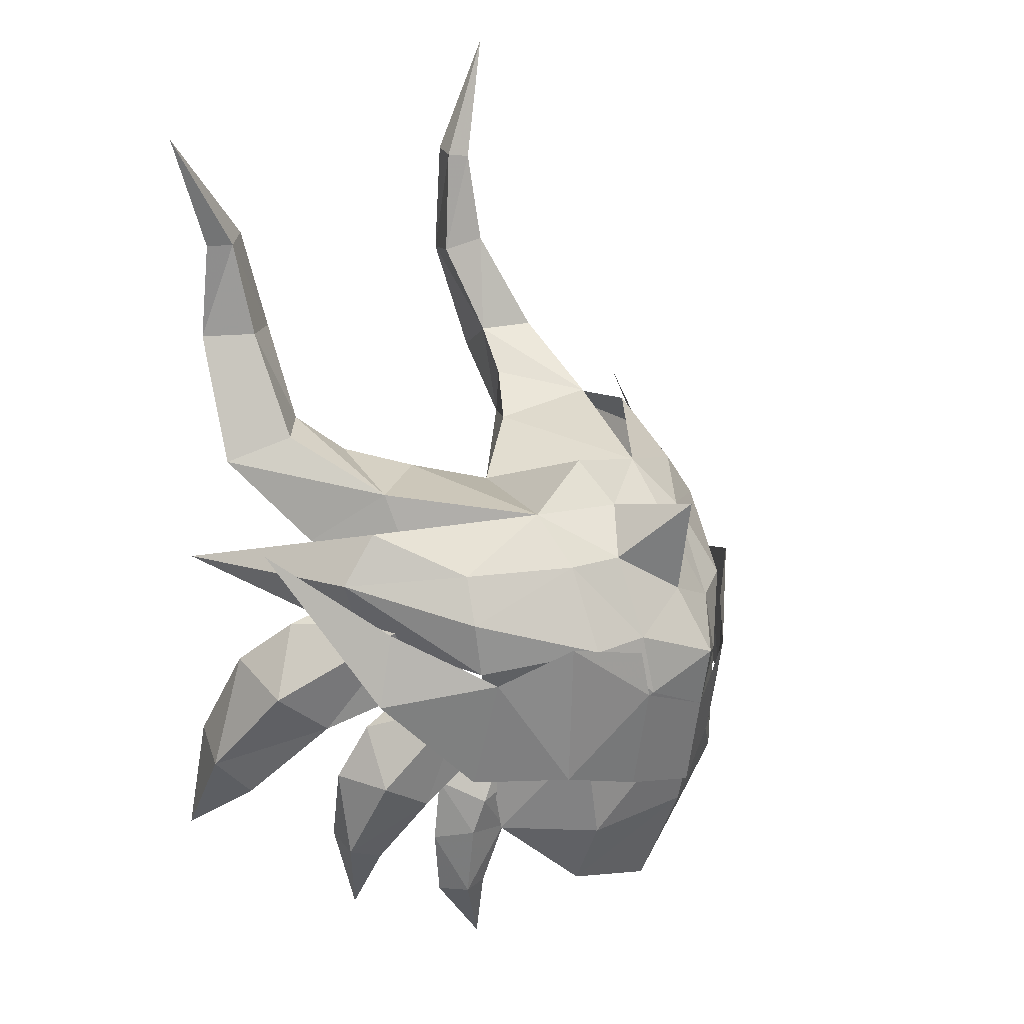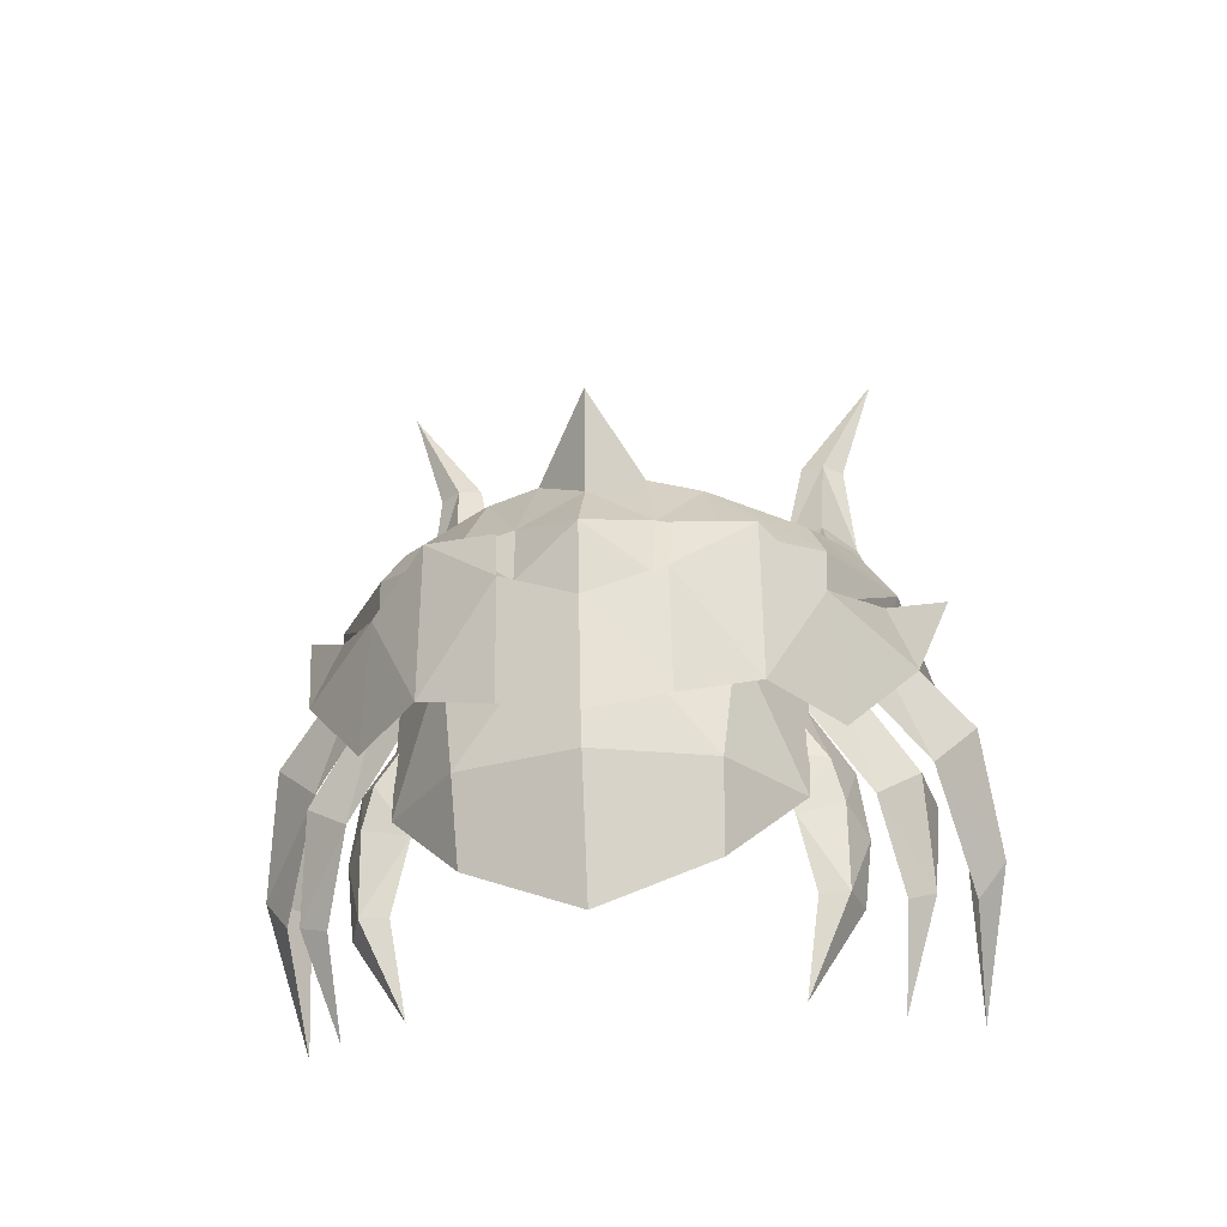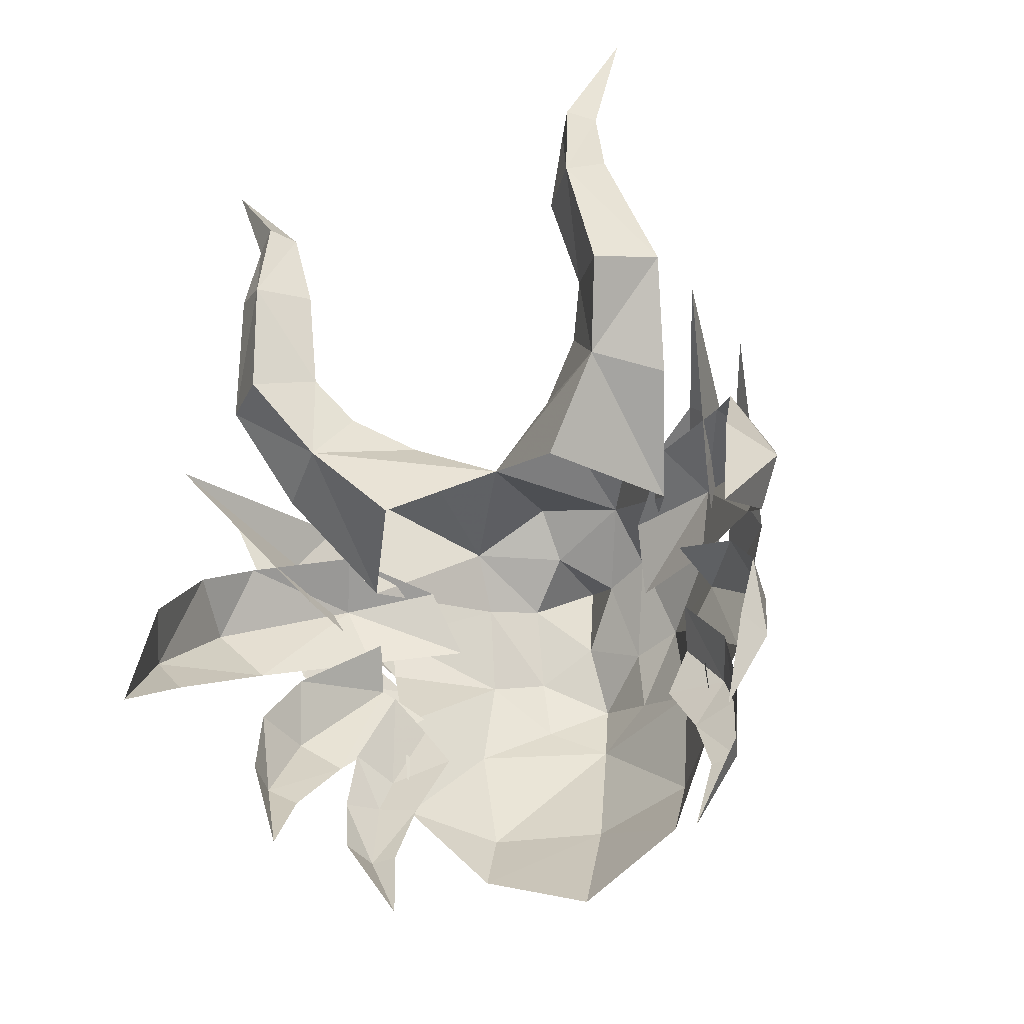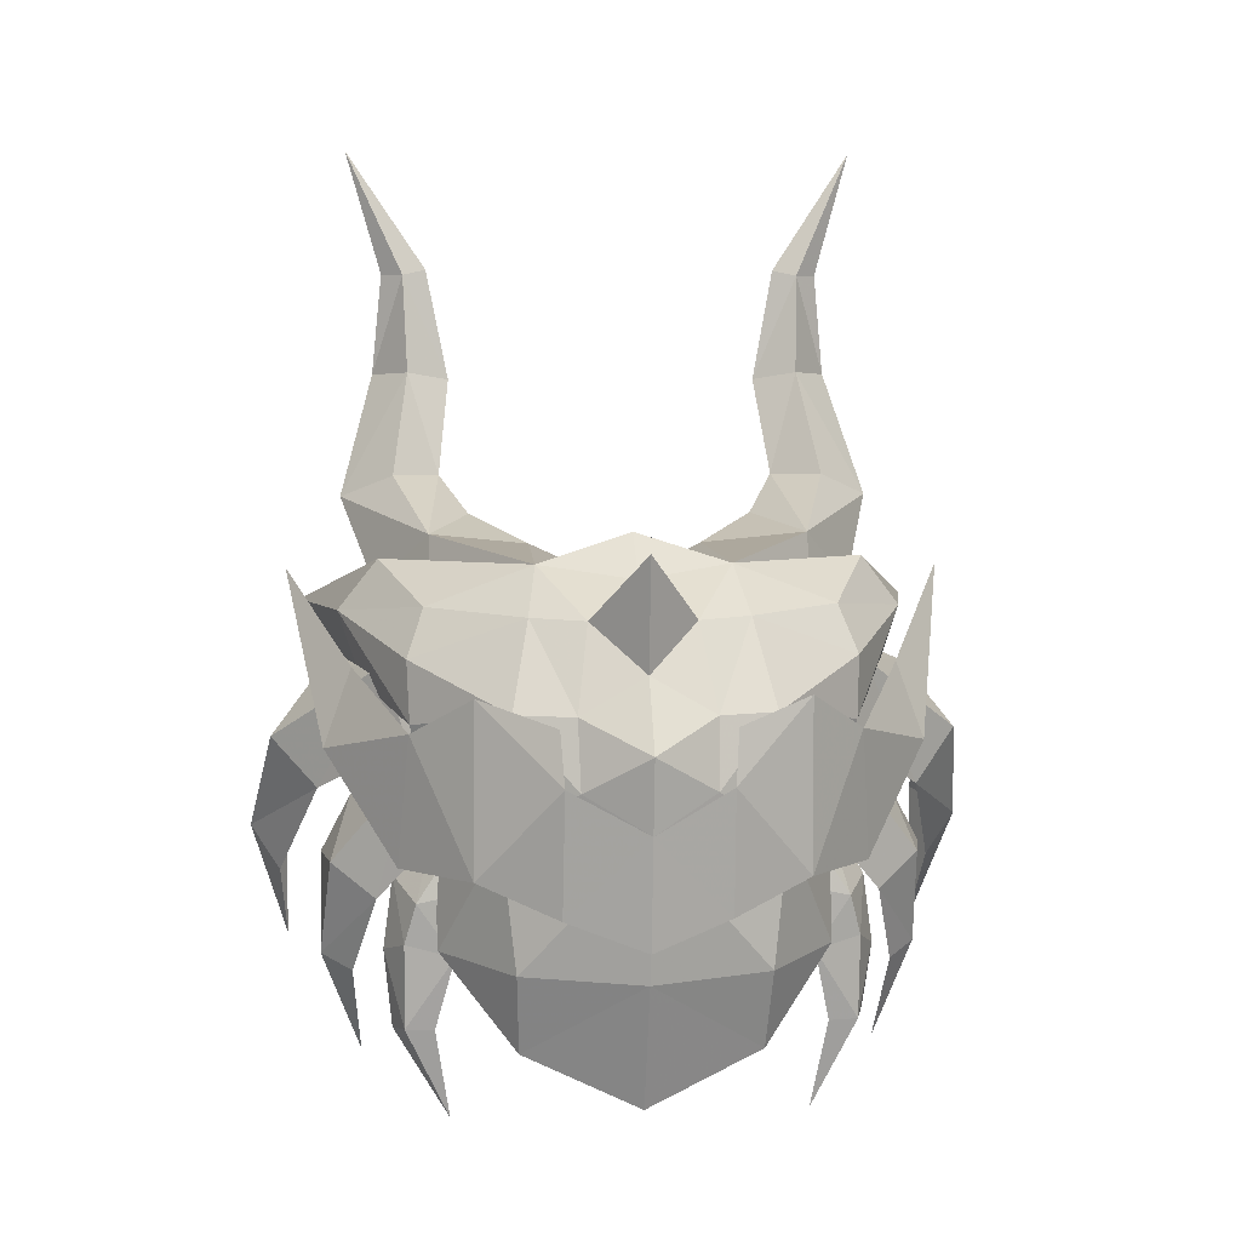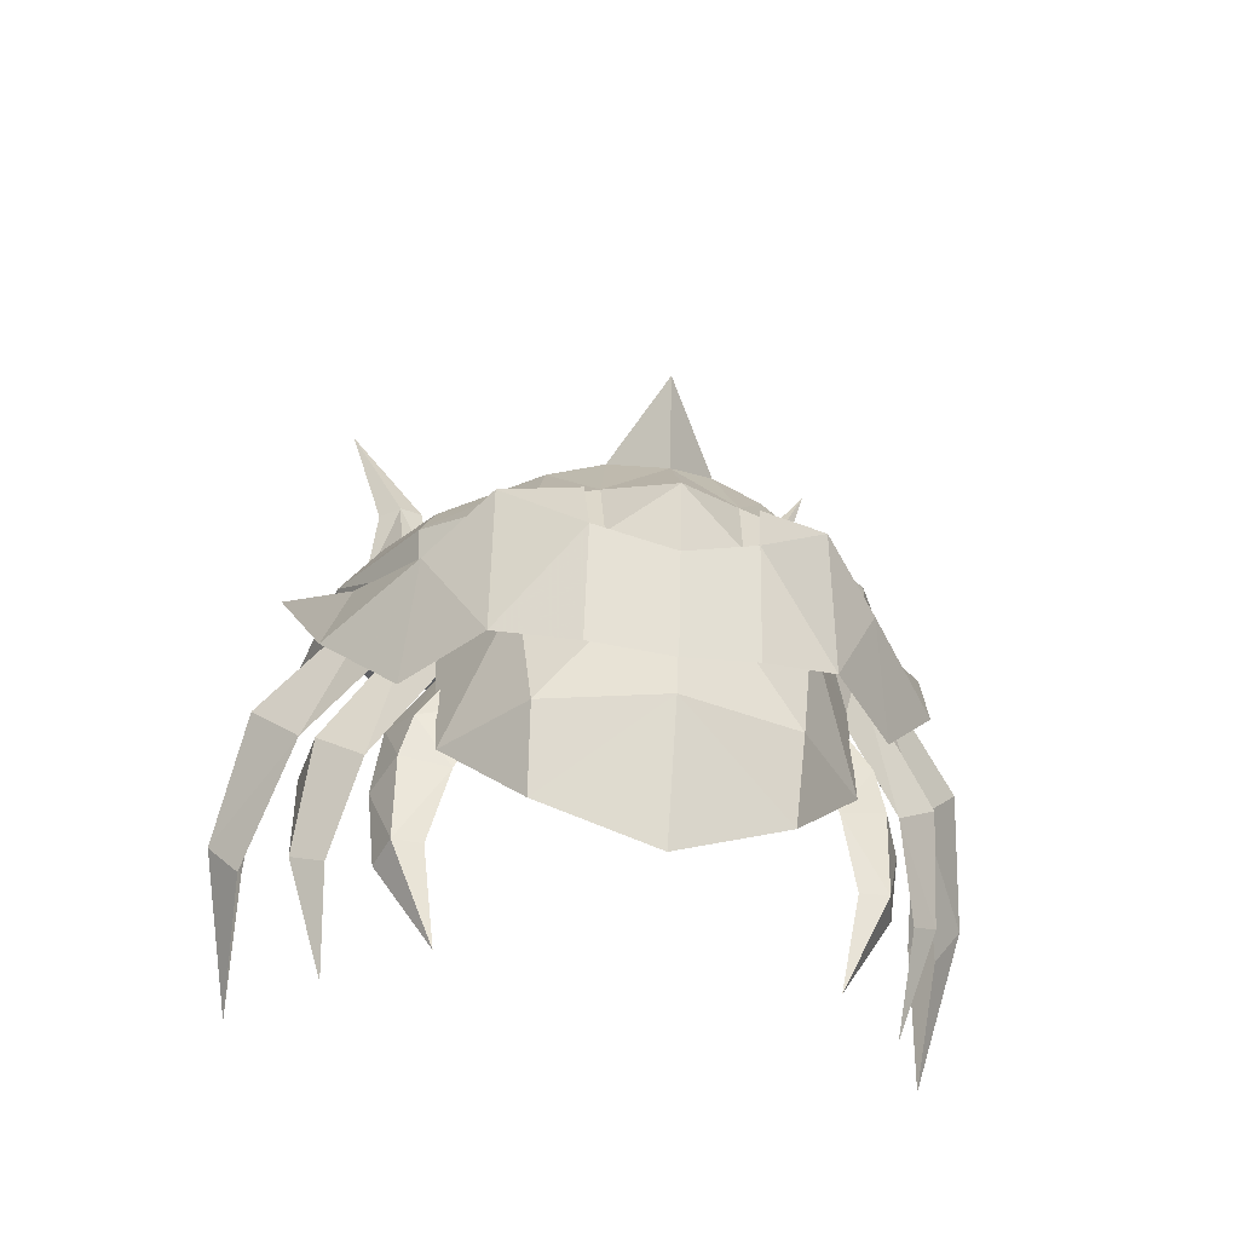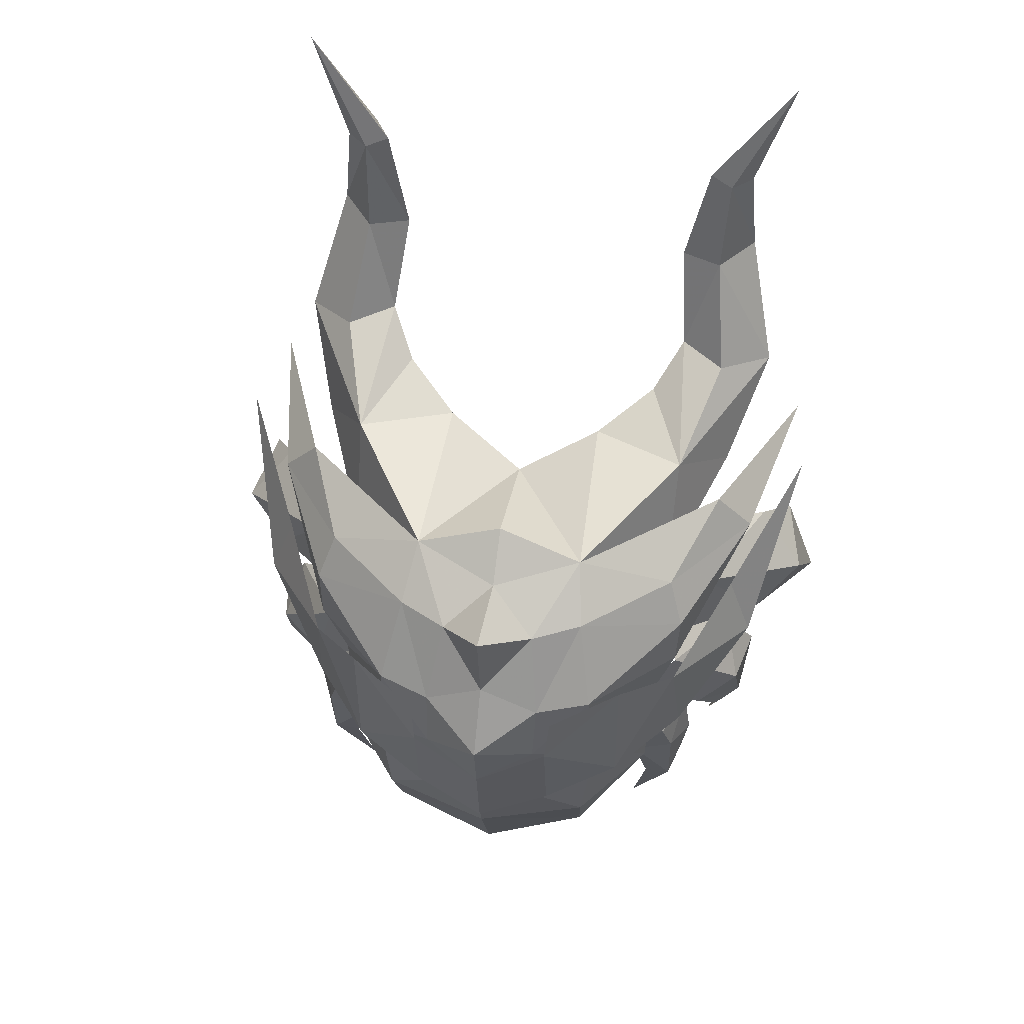
<metadata>
{"format":"obj","ext":"obj","renderer":"f3d","projection":"perspective","resolution":1024,"background":"white","views":[{"elev":26.5,"azim":37.6,"up":"+Z"},{"elev":-34.3,"azim":96.8,"up":"+Z"},{"elev":-46.7,"azim":-64.8,"up":"+Z"},{"elev":6.0,"azim":84.3,"up":"+Z"},{"elev":-42.4,"azim":79.3,"up":"+Z"},{"elev":53.1,"azim":99.3,"up":"+Z"}]}
</metadata>
<code>
g common_helmet_57530
v 2.062 1.022 2.02
v 2.006 1.109 1.083
v 1.175 1.586 1.07
v 1.285 1.766 1.847
v 2.247 0.6628 0.4916
v 1.952 1.308 0.7396
v 2.39 0.6533 1.508
v 2.558 0.01863 1.179
v 2.435 0.01863 0.2748
v 0.004872 1.577 3.227
v 1.18 0.7884 3.07
v 0.4677 1.569 2.216
v -0.542 2.013 2.759
v -1.807 2.012 4.498
v -1.759 1.926 5.366
v -1.611 1.743 5.361
v -1.427 1.711 4.521
v -1.059 1.498 2.738
v -0.6501 0.8751 2.034
v -0.02918 0.01863 2.802
v -0.373 0.7377 3.115
v -0.8092 1.218 3.338
v -1.197 1.455 3.647
v -1.72 1.829 3.228
v -2.037 1.71 4.3
v -1.599 1.356 4.458
v -1.702 1.542 5.408
v -1.952 1.704 5.398
v -0.9017 1.85 3.659
v 2.062 -0.9843 2.02
v 1.285 -1.729 1.847
v 1.175 -1.549 1.07
v 2.006 -1.072 1.083
v 2.247 -0.6256 0.4916
v 2.39 -0.6161 1.508
v 1.952 -1.271 0.7396
v 0.004872 -1.539 3.227
v -0.542 -1.976 2.759
v 0.4677 -1.532 2.216
v 1.18 -0.7512 3.07
v -1.807 -1.975 4.498
v -1.427 -1.674 4.521
v -1.611 -1.705 5.361
v -1.759 -1.889 5.366
v -1.059 -1.46 2.738
v -0.373 -0.7004 3.115
v -0.6501 -0.8379 2.034
v -1.72 -1.791 3.228
v -1.197 -1.418 3.647
v -0.8092 -1.181 3.338
v -2.037 -1.672 4.3
v -1.952 -1.666 5.398
v -1.702 -1.504 5.408
v -1.599 -1.318 4.458
v -0.9017 -1.813 3.659
v 1.856 0.4378 2.696
v 1.18 0.7884 3.07
v 1.509 0.01863 2.974
v 0.1401 2.322 2.627
v 0.2138 1.992 3.047
v 1.03 1.647 2.734
v 2.234 0.546 2.024
v 1.649 0.8727 2.705
v 1.228 1.787 2.348
v 0.1321 2.124 2.028
v 2.07 0.9952 0.04251
v 2.558 0.01863 1.179
v 2.348 0.01863 0.01608
v 1.352 1.564 0.08511
v 1.265 1.867 0.7237
v 1.487 1.778 1.805
v -1.291 2.298 3.463
v -1.48 2.66 2.566
v 2.36 0.532 1.469
v 1.816 0.9652 -0.6239
v 1.509 0.01863 2.974
v 2.368 0.01863 3.239
v 1.856 0.4378 2.696
v 2.254 0.01863 2.329
v 1.087 0.01863 3.312
v 2.254 0.01863 2.329
v 2.647 0.01863 1.782
v 0.638 2.439 1.578
v 0.5861 2.212 2.217
v -1.823 2.229 6.432
v 1.087 0.01863 3.312
v -0.4255 2.746 2.928
v 2.315 0.6837 1.946
v 1.981 1.297 2.136
v 0.4677 1.569 2.216
v 1.18 0.7884 3.07
v 1.649 0.8727 2.705
v 1.942 0.01863 -1.049
v 1.856 -0.4005 2.696
v 1.18 -0.7512 3.07
v 0.1401 -2.284 2.627
v 1.03 -1.61 2.734
v 0.2138 -1.955 3.047
v 1.649 -0.8354 2.705
v 2.234 -0.5087 2.024
v 1.228 -1.749 2.348
v 0.1321 -2.087 2.028
v 2.07 -0.9579 0.04251
v 1.352 -1.527 0.08511
v 1.265 -1.83 0.7237
v 1.487 -1.741 1.805
v -1.291 -2.26 3.463
v -1.48 -2.623 2.566
v 2.36 -0.4948 1.469
v 1.816 -0.9279 -0.6239
v 1.856 -0.4005 2.696
v 0.5861 -2.174 2.217
v 0.638 -2.402 1.578
v -1.823 -2.192 6.432
v -0.4254 -2.709 2.928
v 2.315 -0.6464 1.946
v 1.981 -1.259 2.136
v 0.4677 -1.532 2.216
v 1.649 -0.8354 2.705
v 1.18 -0.7512 3.07
v 0.1316 1.715 2.463
v 0.6067 1.964 2.233
v -0.431 2.453 2.102
v -0.2284 2.883 1.55
v 0.02222 2.512 1.11
v -0.8631 2.72 1.697
v -0.8664 2.797 0.3388
v -0.9102 3.046 0.691
v 0.6815 1.604 1.698
v 1.06 1.765 1.455
v 0.2752 2.235 1.137
v 0.6319 2.396 0.6583
v 0.824 2.044 0.3907
v 0.1091 2.51 0.6532
v 0.3895 2.228 -0.2832
v 0.2373 2.45 -0.1673
v 0.9035 1.537 1.15
v 1.283 1.728 0.4436
v 0.8776 1.904 0.5377
v 1.215 1.822 0.1075
v 1.266 1.45 0.007532
v 0.8694 1.981 -0.03004
v 1.14 1.585 -0.5977
v 1.14 1.822 -0.5875
v -1.62 2.799 -0.4133
v -1.411 2.76 0.8376
v 0.8117 1.782 1.642
v 1.273 1.016 1.863
v 0.8543 1.14 2.371
v -0.02963 2.163 -1.044
v -0.07966 2.416 -0.1296
v 0.959 1.463 -1.361
v 0.8098 1.915 -0.5708
v 1.278 1.41 1.141
v 1.352 1.16 0.5725
v 1.282 1.393 0.9613
v 0.1316 -1.678 2.463
v -0.431 -2.415 2.102
v 0.6067 -1.927 2.233
v -0.2284 -2.845 1.55
v 0.02222 -2.463 1.156
v -0.8631 -2.683 1.7
v -0.7054 -2.797 0.3388
v -0.9102 -3.046 0.691
v 0.6815 -1.566 1.698
v 0.2752 -2.197 1.137
v 1.06 -1.728 1.455
v 0.6319 -2.359 0.6583
v 0.824 -1.995 0.3907
v 0.1091 -2.438 0.6532
v 0.3895 -2.191 -0.2832
v 0.2373 -2.448 -0.1673
v 0.9035 -1.5 1.15
v 0.8776 -1.867 0.596
v 1.283 -1.691 0.4436
v 1.215 -1.785 0.1075
v 1.266 -1.389 0.007532
v 0.8694 -1.944 0.000936
v 1.14 -1.548 -0.5977
v 1.14 -1.785 -0.5875
v -1.339 -2.76 0.8007
v -1.62 -2.762 -0.4133
v 0.8117 -1.745 1.642
v 1.273 -0.9785 1.863
v 0.8543 -1.103 2.371
v -0.07966 -2.334 -0.1296
v -0.02963 -2.126 -1.044
v 0.8617 -1.878 -0.6351
v 0.959 -1.426 -1.361
v 1.278 -1.372 1.141
v 1.352 -1.123 0.5725
v 1.282 -1.356 0.9613
f 1 2 3
f 3 4 1
f 5 6 7
f 8 9 5
f 5 7 8
f 10 11 12
f 12 13 10
f 14 15 16
f 16 17 14
f 18 19 20
f 20 21 18
f 18 13 12
f 12 19 18
f 18 22 23
f 23 24 18
f 25 26 27
f 27 28 25
f 25 28 15
f 15 14 25
f 10 29 23
f 23 22 10
f 30 31 32
f 32 33 30
f 34 35 36
f 8 35 34
f 34 9 8
f 37 38 39
f 39 40 37
f 41 42 43
f 43 44 41
f 45 46 20
f 20 47 45
f 45 47 39
f 39 38 45
f 45 48 49
f 49 50 45
f 51 52 53
f 53 54 51
f 51 41 44
f 44 52 51
f 37 50 49
f 49 55 37
f 56 57 58
f 59 60 61
f 56 62 63
f 4 64 1
f 65 59 4
f 66 67 68
f 69 2 66
f 70 71 6
f 29 10 72
f 20 11 21
f 23 17 26
f 17 72 14
f 16 26 17
f 24 72 18
f 25 72 24
f 25 23 26
f 60 59 73
f 59 65 73
f 1 74 2
f 66 68 75
f 69 66 75
f 76 77 78
f 78 77 79
f 57 80 58
f 62 81 82
f 74 82 67
f 74 62 82
f 62 1 63
f 74 67 2
f 1 62 74
f 71 83 84
f 71 70 83
f 10 22 21
f 16 85 27
f 15 85 16
f 27 85 28
f 28 85 15
f 18 21 22
f 20 86 11
f 83 87 84
f 88 7 89
f 56 81 62
f 90 91 92
f 56 63 57
f 71 89 6
f 57 63 61
f 59 61 64
f 57 61 60
f 69 3 2
f 64 4 59
f 64 63 1
f 68 93 75
f 66 2 67
f 64 61 63
f 11 10 21
f 10 13 72
f 72 13 18
f 23 29 17
f 25 24 23
f 17 29 72
f 25 14 72
f 16 27 26
f 94 58 95
f 96 97 98
f 94 99 100
f 31 30 101
f 102 31 96
f 103 68 67
f 104 103 33
f 105 36 106
f 55 107 37
f 20 46 40
f 49 54 42
f 42 41 107
f 43 42 54
f 48 45 107
f 51 48 107
f 51 54 49
f 98 108 96
f 96 108 102
f 30 33 109
f 103 110 68
f 104 110 103
f 76 111 77
f 111 79 77
f 95 58 80
f 100 82 81
f 109 67 82
f 109 82 100
f 100 99 30
f 109 33 67
f 30 109 100
f 106 112 113
f 106 113 105
f 37 46 50
f 43 53 114
f 44 43 114
f 53 52 114
f 52 44 114
f 45 50 46
f 20 40 86
f 113 112 115
f 116 117 35
f 94 100 81
f 118 119 120
f 94 95 99
f 106 36 117
f 95 97 99
f 96 101 97
f 95 98 97
f 104 33 32
f 101 96 31
f 101 30 99
f 68 110 93
f 103 67 33
f 101 99 97
f 40 46 37
f 37 107 38
f 107 45 38
f 49 42 55
f 51 49 48
f 42 107 55
f 51 107 41
f 43 54 53
f 121 122 123
f 124 122 125
f 126 123 124
f 127 128 125
f 129 130 131
f 132 130 133
f 134 131 132
f 135 136 133
f 137 138 139
f 140 138 141
f 142 139 140
f 143 144 141
f 128 145 146
f 127 145 128
f 147 122 148
f 122 149 148
f 136 150 151
f 135 150 136
f 144 152 153
f 143 152 144
f 124 128 126
f 132 136 134
f 140 144 142
f 144 153 142
f 136 151 134
f 128 146 126
f 149 122 121
f 130 132 131
f 144 140 141
f 136 132 133
f 130 154 133
f 128 124 125
f 122 147 125
f 122 124 123
f 138 155 141
f 138 140 139
f 138 156 155
f 137 156 138
f 157 158 159
f 160 161 159
f 162 160 158
f 163 161 164
f 165 166 167
f 168 169 167
f 170 168 166
f 171 169 172
f 173 174 175
f 176 177 175
f 178 176 174
f 179 177 180
f 164 181 182
f 163 164 182
f 183 184 159
f 159 184 185
f 172 186 187
f 171 172 187
f 180 188 189
f 179 180 189
f 160 162 164
f 168 170 172
f 176 178 180
f 180 178 188
f 172 170 186
f 164 162 181
f 185 157 159
f 167 166 168
f 180 177 176
f 172 169 168
f 167 169 190
f 164 161 160
f 159 161 183
f 159 158 160
f 175 177 191
f 175 174 176
f 175 191 192
f 173 175 192
f 6 89 7
f 35 117 36

</code>
